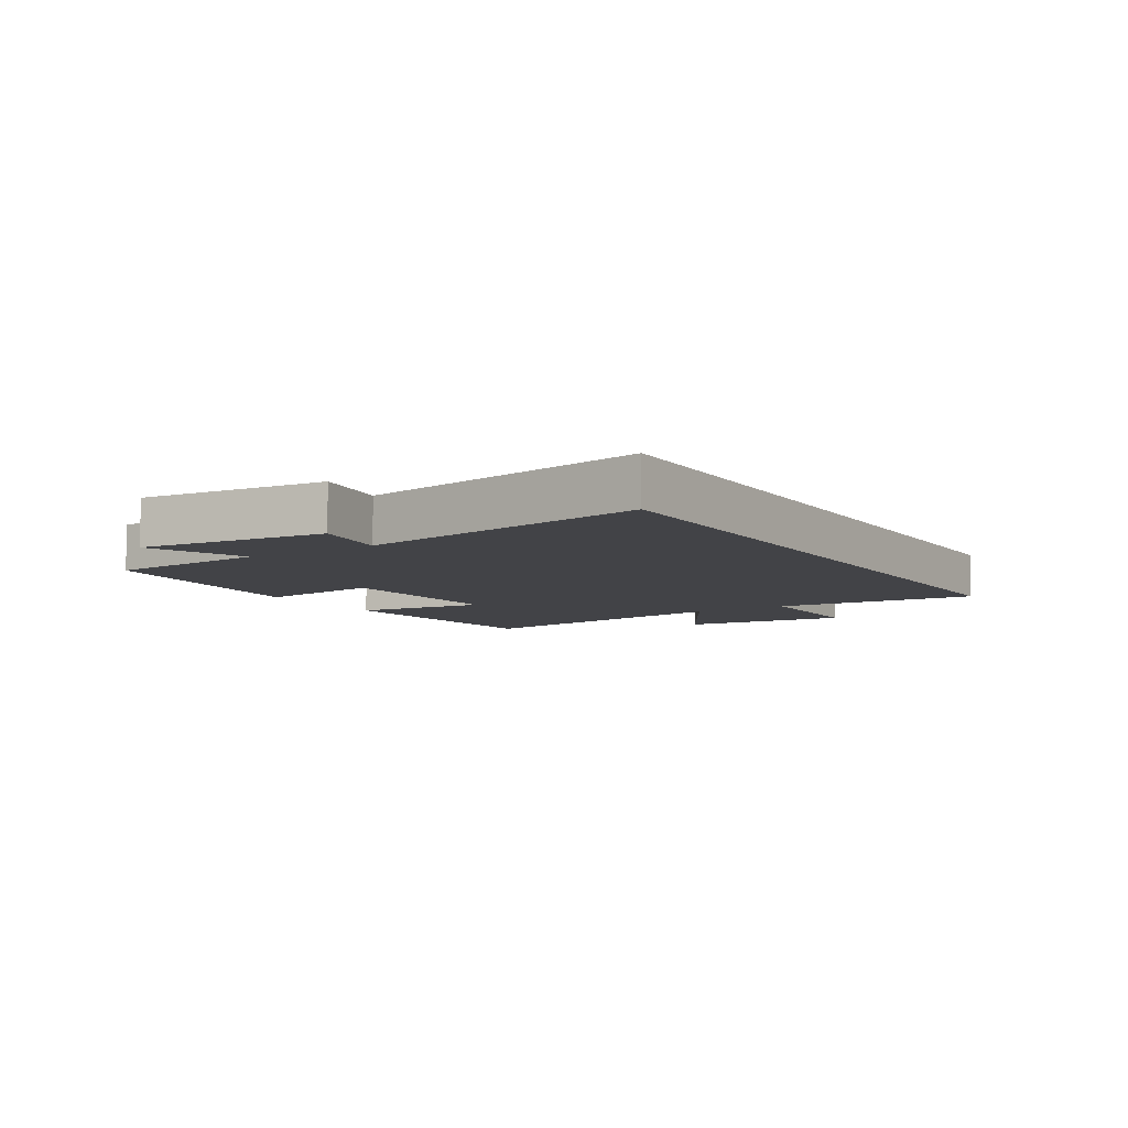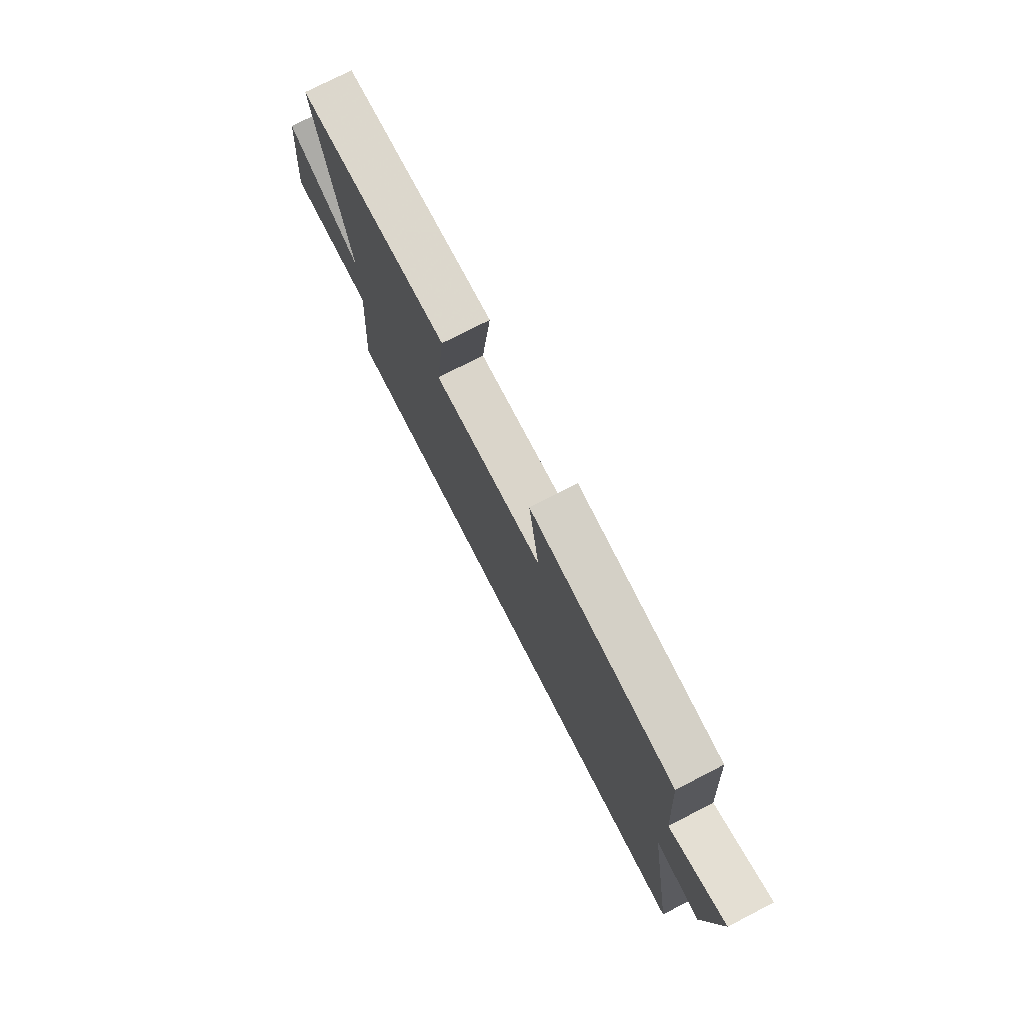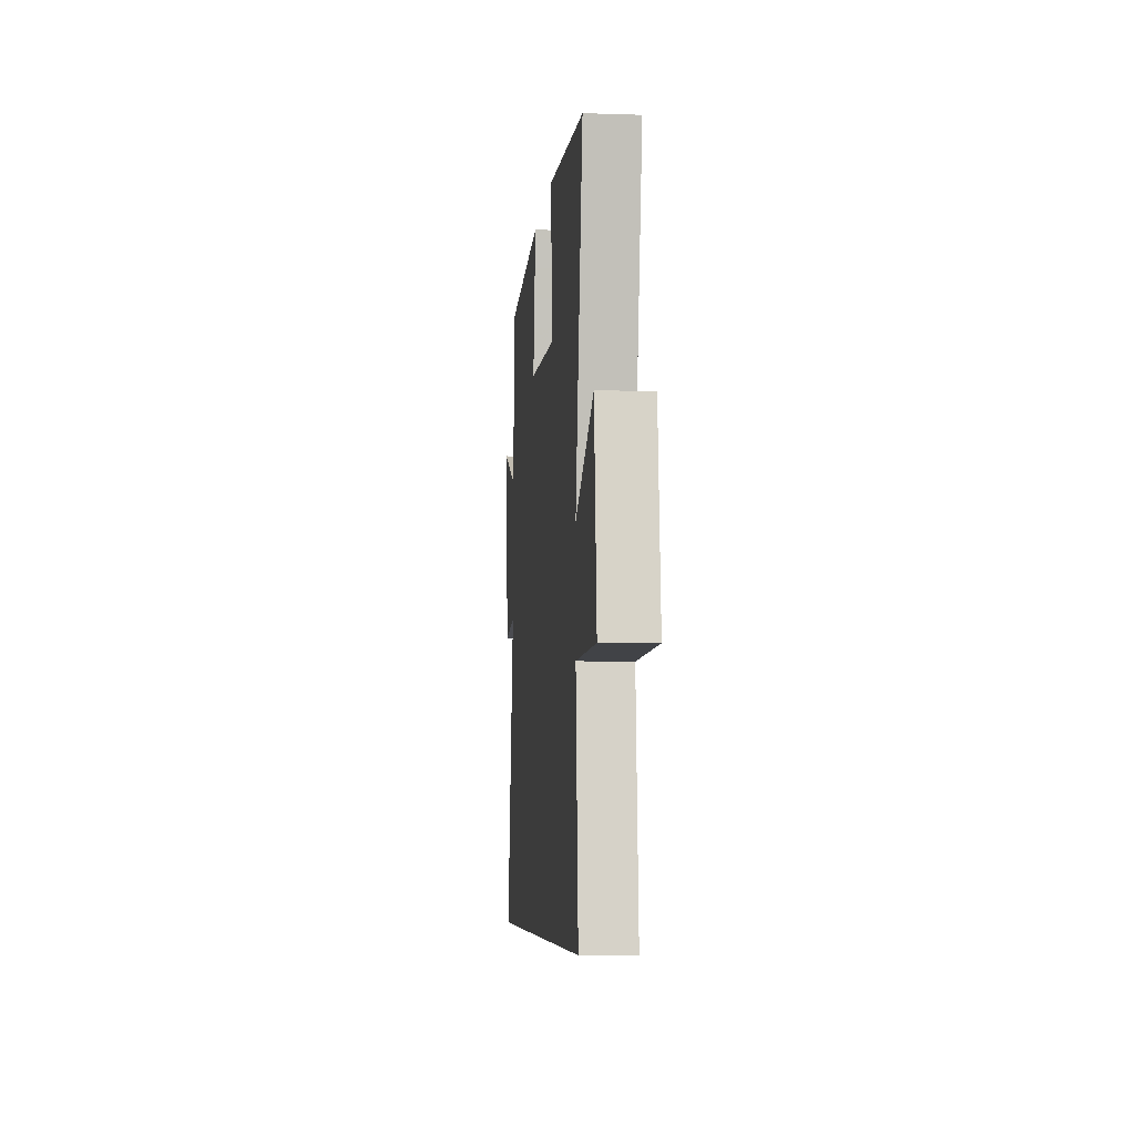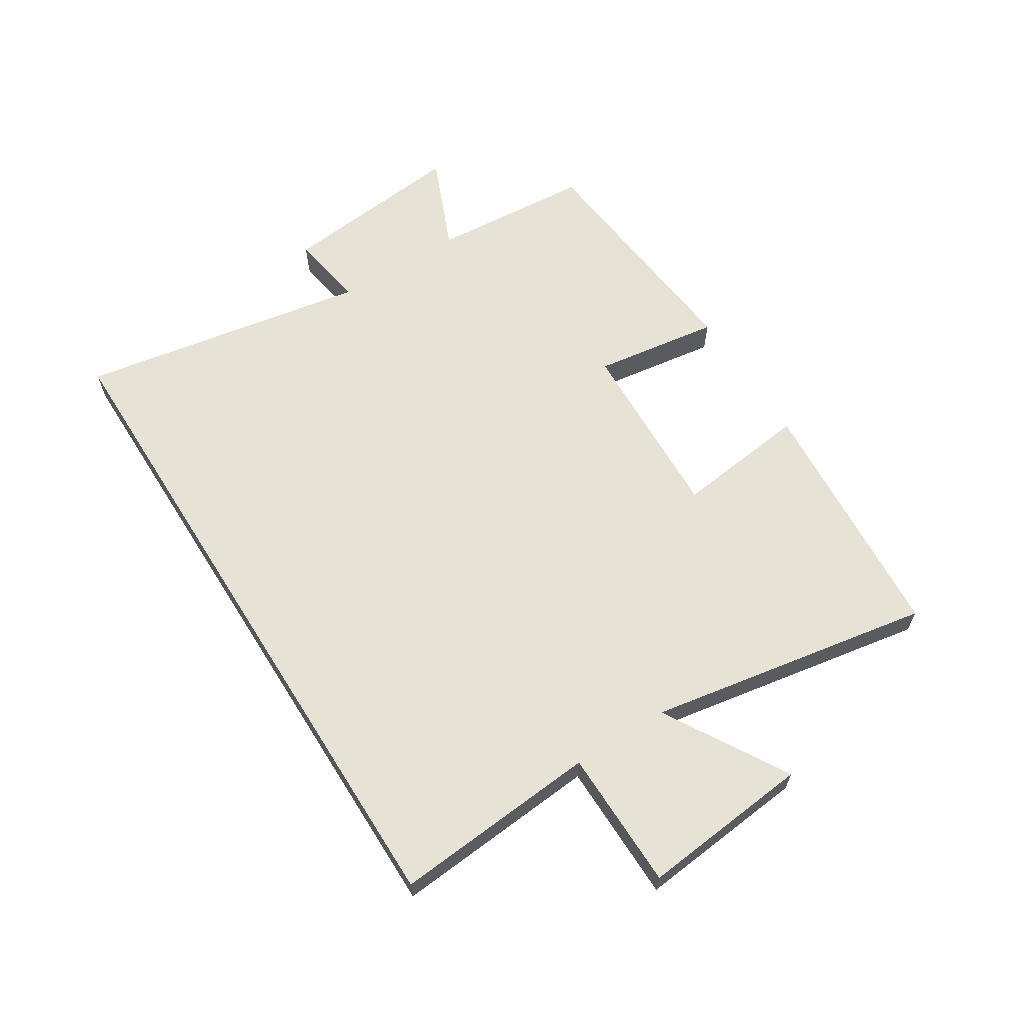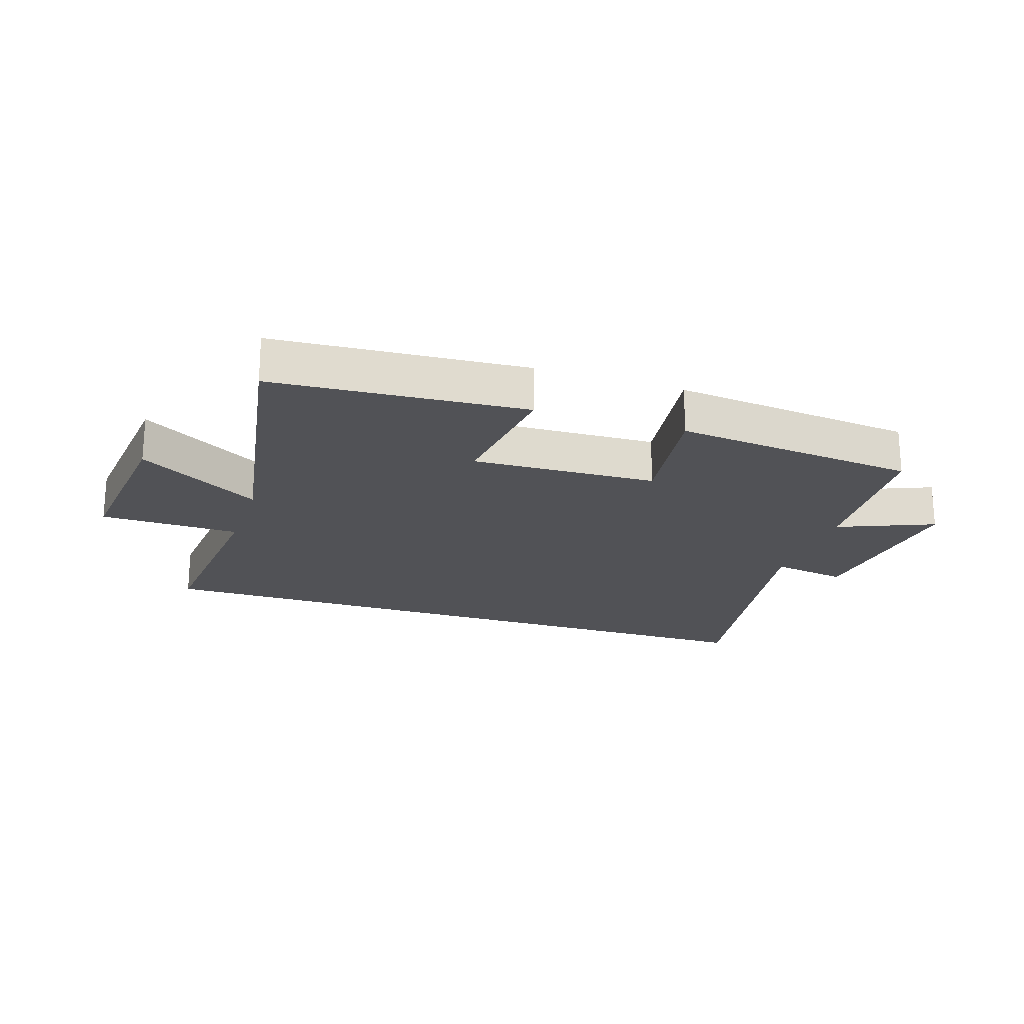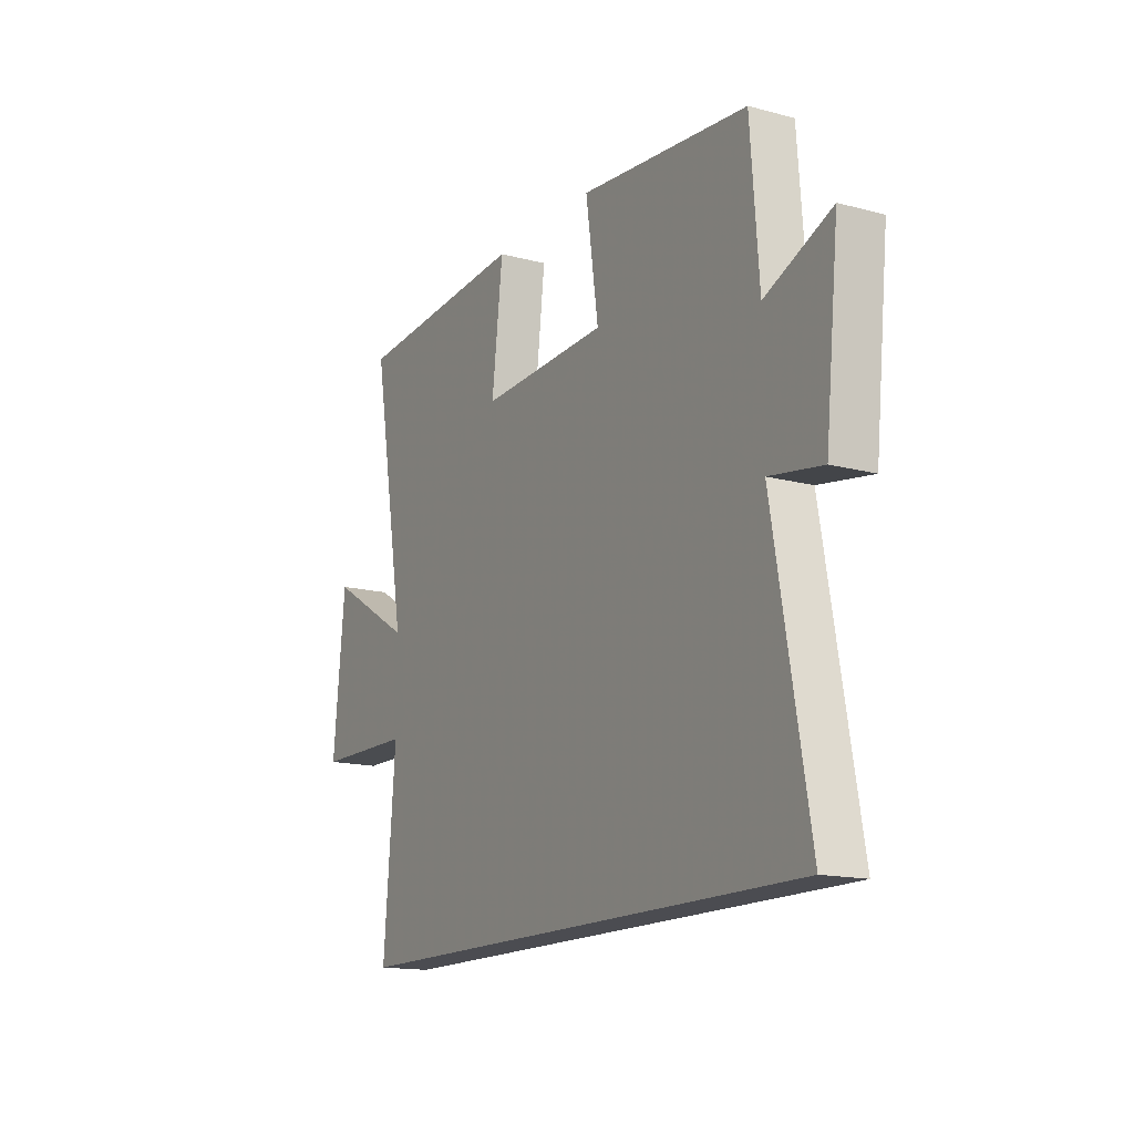
<metadata>
{"format":"obj","ext":"obj","renderer":"f3d","projection":"perspective","resolution":1024,"background":"white","views":[{"elev":-7.4,"azim":122.0,"up":"+Y"},{"elev":75.9,"azim":62.8,"up":"+Z"},{"elev":-6.4,"azim":-95.5,"up":"+Z"},{"elev":63.2,"azim":-122.2,"up":"+Y"},{"elev":-21.2,"azim":-18.4,"up":"+Y"},{"elev":-15.3,"azim":60.7,"up":"+Z"}]}
</metadata>
<code>
v -0.582 0.07 0.47
v -0.168 0.07 0.5
v -0.194 0.07 0.281
v 0.11 0.07 0.293
v 0.08 0.07 0.5
v 0.48 0.07 0.46
v 0.5 0.07 0.197
v 0.657 0.07 0.263
v 0.625 0.07 -0.043
v 0.5 0.07 -0.023
v 0.584 0.07 -0.5
v -0.528 0.07 -0.5
v -0.5 0.07 -0.162
v -0.73 0.07 -0.159
v -0.702 0.07 0.121
v -0.5 0.07 0.002
v -0.582 0 0.47
v -0.168 0 0.5
v -0.194 0 0.281
v 0.11 0 0.293
v 0.08 0 0.5
v 0.48 0 0.46
v 0.5 0 0.197
v 0.657 0 0.263
v 0.625 0 -0.043
v 0.5 0 -0.023
v 0.584 0 -0.5
v -0.528 0 -0.5
v -0.5 0 -0.162
v -0.73 0 -0.159
v -0.702 0 0.121
v -0.5 0 0.002
f 13 14 15 16
f 10 11 12 13
f 10 13 16
f 7 8 9 10
f 6 7 10
f 5 6 10
f 4 5 10
f 3 4 10 16
f 1 2 3 16
f 32 31 30 29
f 29 28 27 26
f 32 29 26
f 26 25 24 23
f 26 23 22
f 26 22 21
f 26 21 20
f 32 26 20 19
f 32 19 18 17
f 1 17 18 2
f 2 18 19 3
f 3 19 20 4
f 4 20 21 5
f 5 21 22 6
f 6 22 23 7
f 7 23 24 8
f 8 24 25 9
f 9 25 26 10
f 10 26 27 11
f 11 27 28 12
f 12 28 29 13
f 13 29 30 14
f 14 30 31 15
f 15 31 32 16
f 16 32 17 1

</code>
